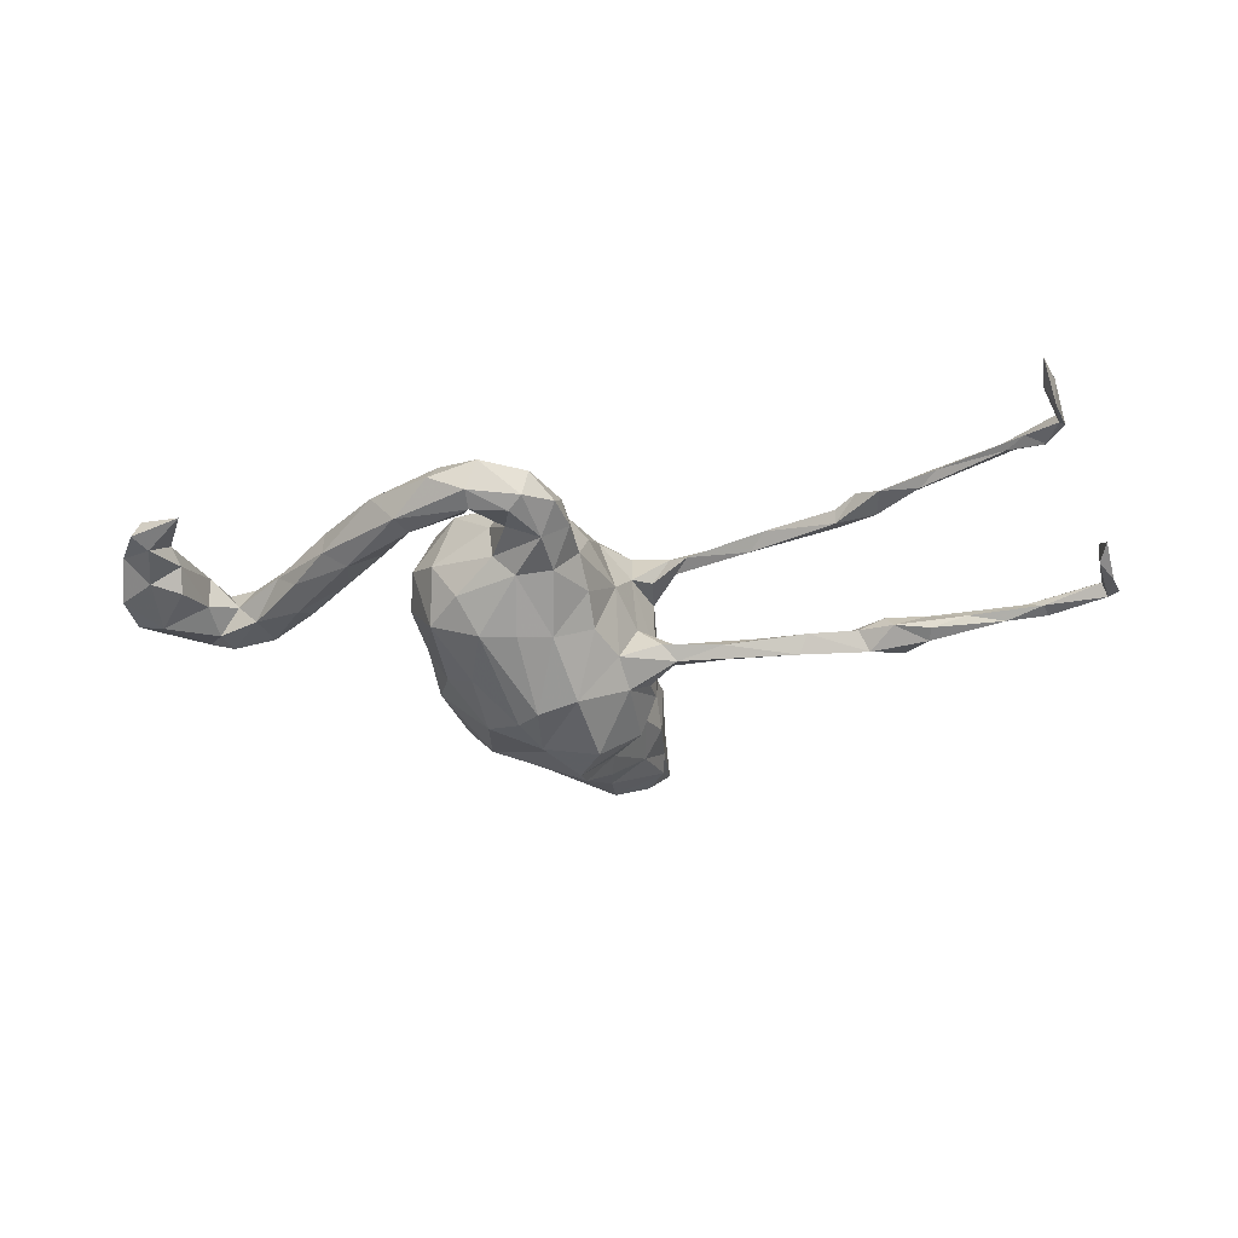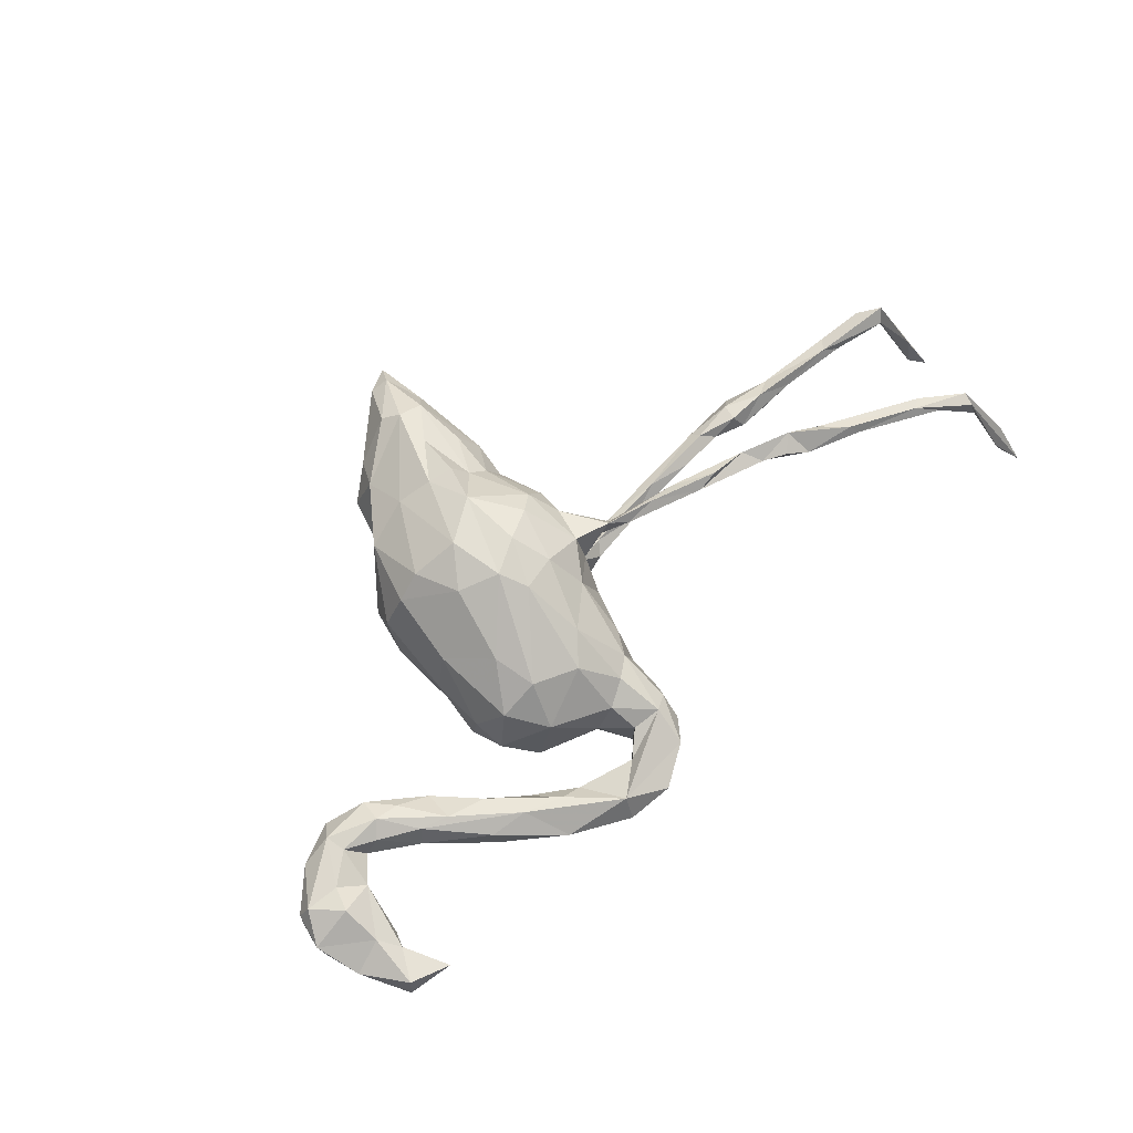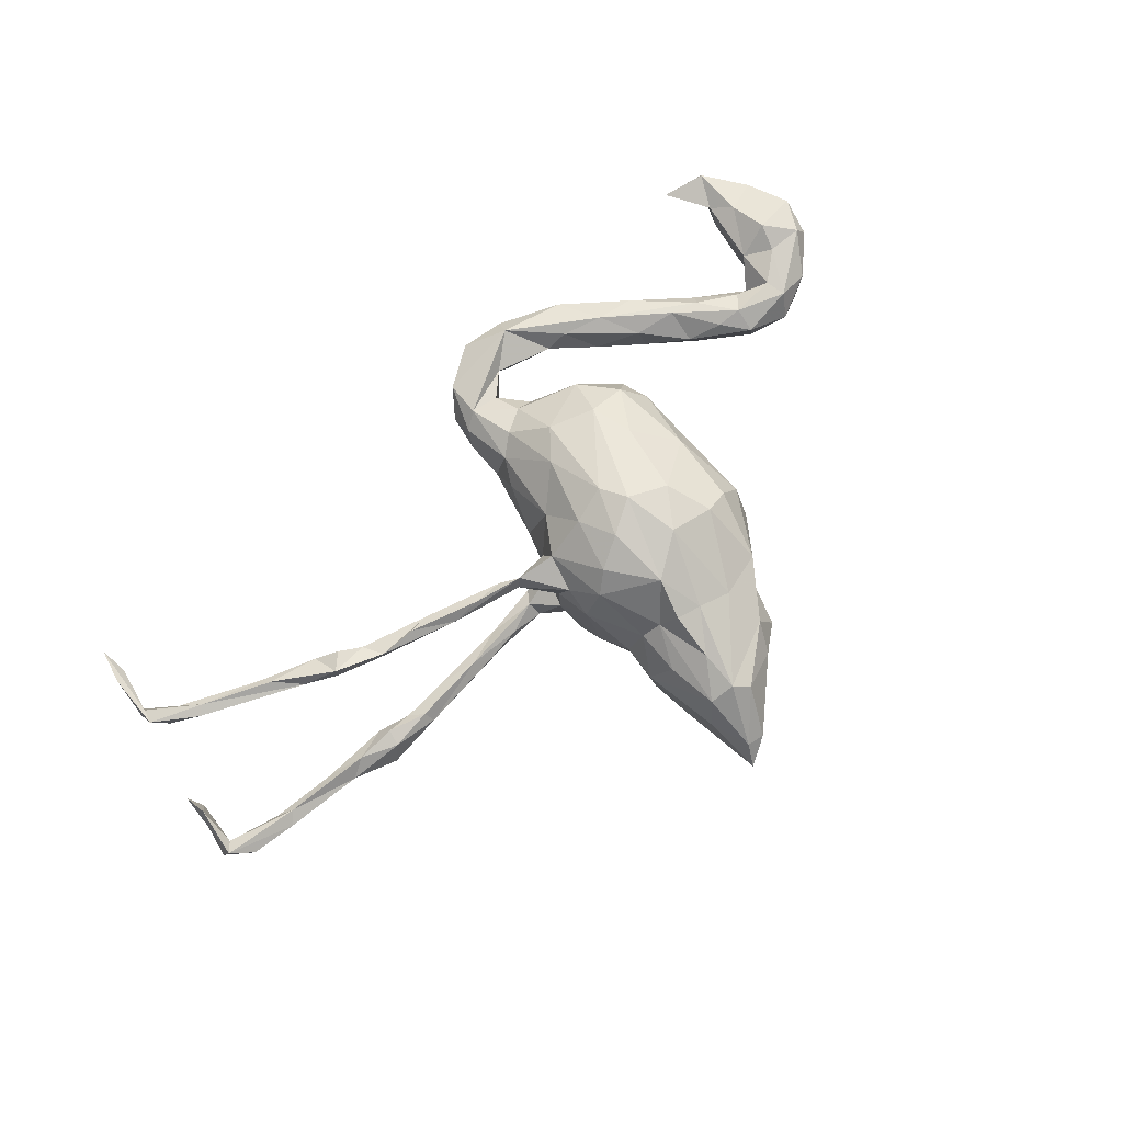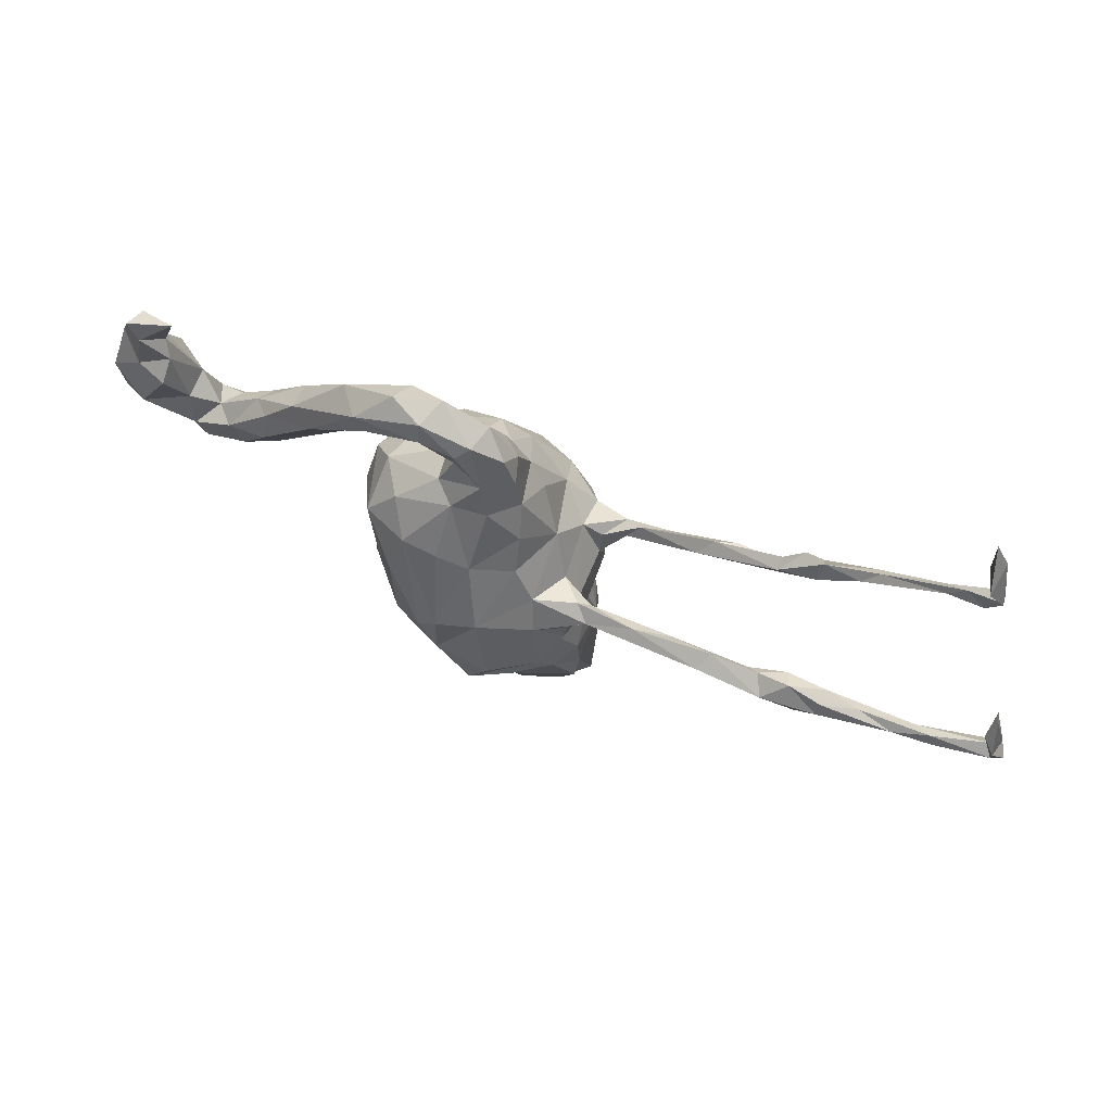
<metadata>
{"format":"obj","ext":"obj","renderer":"f3d","projection":"perspective","resolution":1024,"background":"white","views":[{"elev":-37.0,"azim":-176.9,"up":"+Z"},{"elev":73.6,"azim":130.3,"up":"+Z"},{"elev":78.6,"azim":-49.8,"up":"+Z"},{"elev":67.3,"azim":-155.7,"up":"+Y"}]}
</metadata>
<code>
v 0.6863 0.1073 0.02675
v 0.6728 0.1874 0.001965
v 0.672 0.05638 -0.0359
v 0.6839 0.1194 -0.03459
v 0.6294 0.1661 -0.0354
v 0.6381 0.2728 -0.02397
v 0.6485 0.05519 0.04177
v 0.6094 0.108 0.05604
v 0.6277 0.2644 0.01099
v 0.6648 0.04644 0.009969
v 0.569 -0.01342 -0.0238
v 0.5791 0.1574 -0.0503
v 0.5914 0.2129 0.002459
v 0.6233 0.0833 -0.06105
v 0.6153 0.2464 -0.0318
v 0.5904 0.06703 0.04056
v 0.5612 0.2944 -0.007599
v 0.5785 0.1866 -0.01728
v 0.5951 -0.004854 0.01218
v 0.612 0.1752 0.02702
v 0.5424 0.03529 -0.04358
v 0.5525 0.1017 0.02221
v 0.5529 0.09282 -0.02703
v 0.5377 -0.002595 0.0389
v 0.5349 0.03329 0.03832
v 0.5274 -0.004406 -0.04078
v 0.5114 0.06042 -0.005588
v 0.4797 0.06114 -0.03651
v 0.519 -0.02795 -0.002004
v 0.4857 0.06327 0.02617
v 0.4592 0.0405 0.04024
v 0.4374 0.123 0.003199
v 0.4188 0.05027 0.02972
v 0.4059 0.09638 -0.0467
v 0.4597 0.003793 -0.03067
v 0.4508 0.001429 0.02042
v 0.3868 0.07096 -0.03122
v 0.4036 0.1483 -0.0312
v 0.3774 0.1306 0.03775
v 0.3685 0.07761 0.007025
v 0.4228 0.1092 0.03404
v 0.3495 0.2088 0.02107
v 0.3124 0.1551 0.0215
v 0.3498 0.217 -0.02449
v 0.2866 0.2257 0.03473
v 0.318 0.139 -0.02476
v 0.3093 0.2095 -0.04686
v 0.2546 0.2038 -0.02113
v 0.2307 0.05599 -0.02203
v 0.2227 0.2574 0.02481
v 0.2146 -0.03233 0.03007
v 0.2633 0.3067 0.006663
v 0.2224 0.1161 0.01126
v 0.2235 0.3145 -0.04172
v 0.205 -0.136 -0.01642
v 0.1846 -0.04535 0.1066
v 0.2101 -0.02117 -0.04654
v 0.225 0.06295 0.04085
v 0.1682 0.3688 -0.007472
v 0.1976 -0.09957 -0.07894
v 0.1921 -0.1711 0.05708
v 0.1598 -0.2019 -0.08579
v 0.1907 0.09938 0.09723
v 0.1831 0.1708 -0.02244
v 0.1804 -0.2094 -0.000581
v 0.1758 -0.01698 -0.1063
v 0.1057 0.3419 -0.05062
v 0.1128 -0.07026 -0.1693
v 0.1164 0.3054 -0.02734
v 0.1515 0.1701 0.07666
v 0.1885 0.1143 -0.09755
v 0.1325 0.03175 0.1438
v 0.1883 0.2658 0.002335
v 0.2045 0.2815 -0.04222
v 0.1559 -0.1643 0.1239
v 0.1235 0.1067 0.133
v 0.1142 -0.2709 -0.0129
v 0.143 0.1685 -0.08063
v 0.1092 -0.2856 -0.07748
v 0.08211 0.2173 -0.04275
v 0.1097 0.1265 -0.1289
v 0.108 -0.2731 0.0923
v 0.1293 0.03611 -0.1491
v 0.05828 -0.02195 -0.1976
v 0.1172 -0.1775 -0.142
v 0.08504 -0.3004 0.03129
v 0.05011 0.1256 -0.1322
v 0.04631 0.208 -0.07438
v 0.1108 -0.1677 0.1591
v 0.1087 0.3742 -0.03801
v 0.1557 0.3432 0.03332
v 0.04629 0.3335 -0.04914
v 0.09379 0.3055 0.01507
v 0.09106 0.3849 0.01088
v 0.01409 -0.1429 -0.1699
v 0.02692 -0.04996 0.2015
v 0.08796 0.2245 0.009096
v 0.05725 0.2774 -0.03283
v 0.05409 0.2245 0.05391
v 0.03388 -0.1462 0.1941
v 0.0498 0.2742 0.02591
v 0.0905 -0.08678 0.1816
v 0.008875 -4.5e-05 0.1878
v 0.0273 -0.3555 0.08821
v 0.05635 -0.3335 -0.05369
v 0.01559 0.3502 0.01457
v 0.01071 -0.3832 -0.05387
v 0.05378 -0.3714 0.01471
v 0.001149 0.2867 0.03938
v 0.05085 0.1461 0.1244
v 0.02537 -0.08577 -0.2013
v 0.03355 -0.3149 -0.09128
v 0.006941 0.2051 0.06967
v -0.03756 -0.2199 -0.1777
v 0.02398 -0.2841 0.1251
v 0.02559 0.3509 -0.0325
v 0.02607 0.004432 -0.1971
v 0.001585 0.2739 -0.05372
v -0.01235 0.2066 -0.06532
v -0.005498 0.113 -0.1257
v -0.02161 0.3143 -0.01627
v -0.05497 -0.008463 0.1686
v 0.001574 0.1023 0.1352
v -0.04071 0.255 -0.01711
v -0.03125 -0.1653 -0.2025
v -0.06517 -0.1069 -0.2009
v -0.02872 0.2735 0.02016
v -0.06813 -0.4496 0.02227
v -0.03768 0.01201 -0.1783
v -0.03753 -0.07611 0.1957
v -0.000798 -0.401 0.0554
v -0.07255 -0.33 -0.1132
v -0.03128 -0.2625 0.1502
v -0.06148 0.1421 0.04502
v -0.05053 0.1877 -0.01697
v -0.1177 -0.4862 0.0386
v -0.06189 0.1334 -0.05217
v -0.03143 0.1826 0.05831
v -0.09331 -0.09712 0.173
v -0.07282 -0.2471 0.1564
v -0.04564 -0.1853 0.1827
v -0.1183 -0.03304 -0.1276
v -0.09552 -0.228 0.1181
v -0.1006 0.06666 0.006477
v -0.0684 0.0793 -0.08613
v -0.07669 -0.2615 -0.1393
v -0.08723 -0.3243 0.1299
v -0.07252 0.05131 0.1088
v -0.09746 -0.3922 0.1208
v -0.08331 -0.2178 -0.1307
v -0.07861 -0.4494 -0.04429
v -0.1321 -0.4502 -0.04843
v -0.124 -0.006756 0.1191
v -0.1359 -0.2182 -0.05901
v -0.07497 -0.4077 -0.08777
v -0.1324 -0.003469 -0.03041
v -0.1266 -0.1175 0.1431
v -0.1318 -0.3072 -0.07947
v -0.07519 -0.417 0.105
v -0.1391 -0.382 0.1029
v -0.1036 0.01868 -0.09754
v -0.1247 -0.216 0.08818
v -0.1242 0.0147 0.06022
v -0.16 -0.4005 -0.04897
v -0.1382 -0.2933 0.09315
v -0.1314 -0.1471 -0.1381
v -0.1505 -0.06651 -0.09547
v -0.1505 -0.2073 0.02814
v -0.1585 0.000742 0.06203
v -0.1583 -0.1148 0.07937
v -0.148 -0.4772 0.05024
v -0.1575 -0.05127 0.0543
v -0.1479 -0.06677 0.1007
v -0.1627 -0.3632 -0.03261
v -0.1596 -0.05641 -0.03951
v -0.1672 -0.5072 0.0134
v -0.1624 -0.406 0.05035
v -0.1588 -0.1512 -0.04037
v -0.1608 -0.2828 -0.03726
v -0.1579 -0.1068 -0.08986
v -0.1651 -0.2682 0.0346
v -0.1965 -0.007518 -0.09152
v -0.1873 0.01435 0.09981
v -0.1722 0.01162 -0.07022
v -0.1892 -0.03212 -0.08225
v -0.1968 0.007776 0.07423
v -0.2162 0.03787 0.08526
v -0.2674 0.04446 0.09747
v -0.2714 0.01057 -0.07468
v -0.2457 -0.02068 -0.06502
v -0.1916 -0.008647 -0.0573
v -0.316 -0.01964 -0.06823
v -0.3368 -0.002603 -0.05495
v -0.3193 0.06642 0.06894
v -0.3151 0.05105 0.08524
v -0.2742 -0.02061 -0.08146
v -0.3799 0.09701 0.1
v -0.3427 0.09582 0.0879
v -0.3918 0.001934 -0.09293
v -0.4069 0.01984 -0.06472
v -0.4875 0.02657 -0.0663
v -0.4633 -0.01321 -0.07363
v -0.456 0.146 0.08635
v -0.4553 0.1156 0.07234
v -0.4422 0.1088 0.09448
v -0.5045 0.01236 -0.0995
v -0.4558 0.1358 0.06637
v -0.4672 0.004603 -0.05553
v -0.4896 0.1714 0.09833
v -0.5421 0.04952 -0.07486
v -0.5412 0.004587 -0.05331
v -0.5193 0.1498 0.1071
v -0.5213 0.1486 0.07121
v -0.5698 0.1792 0.08591
v -0.5308 0.03171 -0.04754
v -0.5245 0.1968 0.07976
v -0.5626 -0.007763 -0.08869
v -0.5978 0.03222 -0.09589
v -0.6001 0.0545 -0.08613
v -0.6001 0.03934 -0.05245
v -0.6579 0.06333 -0.07143
v -0.6041 0.2252 0.09387
v -0.5858 0.213 0.06889
v -0.6127 0.2424 0.08096
v -0.6354 0.02646 -0.07193
v -0.7142 0.2963 0.06833
v -0.7296 0.2824 0.08146
v -0.7492 0.07212 -0.06058
v -0.7103 0.2914 0.08619
v -0.7399 0.3243 0.07302
v -0.7556 0.4414 0.06556
v -0.7936 0.3416 0.08024
v -0.7724 0.3178 0.05947
v -0.7833 0.06822 -0.0803
v -0.7539 0.4873 0.08202
v -0.7178 0.064 -0.08527
v -0.7706 0.4429 0.02503
v -0.7769 0.4314 0.0879
v -0.7839 0.3635 0.07746
v -0.795 0.3667 0.05339
v -0.7849 0.3733 0.05329
v -0.7709 0.05532 -0.06965
v -0.7752 0.08821 -0.0749
v -0.8544 0.1881 -0.03453
v -0.8495 0.0735 -0.06054
v -0.8475 0.2026 -0.08421
v -0.8573 0.234 -0.06835
v -0.869 0.1833 -0.1012
v -0.8634 0.1214 -0.05959
v -0.8803 0.1049 -0.04194
v -0.8719 0.1089 -0.0782
v -0.89 0.115 -0.07185
f 236 219 218
f 210 218 219
f 225 236 218
f 221 219 236
f 182 184 161
f 156 161 184
f 142 182 161
f 189 184 182
f 196 199 182
f 189 182 199
f 185 196 182
f 202 199 196
f 192 202 196
f 206 199 202
f 245 242 250
f 228 250 242
f 252 245 250
f 234 242 245
f 200 189 199
f 206 200 199
f 193 189 200
f 208 200 201
f 206 201 200
f 215 208 201
f 193 200 208
f 243 221 236
f 210 219 221
f 228 220 221
f 210 221 220
f 243 228 221
f 225 220 228
f 217 225 218
f 242 236 225
f 211 220 225
f 242 225 228
f 234 236 242
f 243 236 234
f 144 161 156
f 191 156 184
f 191 175 156
f 163 156 175
f 185 175 191
f 189 191 184
f 167 175 185
f 190 185 191
f 193 191 189
f 193 190 191
f 196 185 190
f 192 196 190
f 193 192 190
f 202 192 193
f 208 202 193
f 211 202 208
f 217 206 202
f 215 211 208
f 217 202 211
f 244 246 247
f 248 247 246
f 250 244 247
f 249 246 244
f 135 124 119
f 118 119 124
f 137 135 119
f 138 124 135
f 119 118 88
f 80 88 118
f 120 119 88
f 88 80 78
f 64 78 80
f 81 88 78
f 71 78 64
f 97 64 80
f 74 47 48
f 46 48 47
f 73 74 48
f 54 47 74
f 34 46 47
f 43 48 46
f 47 44 38
f 32 38 44
f 34 47 38
f 54 44 47
f 121 118 124
f 118 98 80
f 97 80 98
f 92 98 118
f 101 97 98
f 67 54 74
f 52 44 54
f 118 121 116
f 106 116 121
f 92 118 116
f 90 92 116
f 67 98 92
f 93 98 67
f 90 67 92
f 67 74 69
f 73 69 74
f 93 67 69
f 90 54 67
f 59 54 90
f 116 94 90
f 59 90 94
f 106 94 116
f 52 54 59
f 158 132 164
f 155 164 132
f 174 158 164
f 146 132 158
f 112 155 132
f 152 164 155
f 107 155 112
f 114 112 132
f 114 132 146
f 150 146 158
f 150 114 146
f 79 112 114
f 154 150 158
f 87 120 88
f 137 119 120
f 186 194 187
f 198 187 194
f 169 186 187
f 195 194 186
f 81 87 88
f 117 120 87
f 117 87 81
f 71 81 78
f 83 81 71
f 251 248 246
f 250 247 248
f 186 172 173
f 170 173 172
f 183 186 173
f 169 172 186
f 125 114 150
f 166 125 150
f 154 166 150
f 126 125 166
f 95 114 125
f 85 114 95
f 111 95 125
f 79 114 85
f 68 85 95
f 142 126 166
f 111 125 126
f 68 95 111
f 84 68 111
f 60 85 68
f 129 126 142
f 180 142 166
f 129 111 126
f 117 111 129
f 117 84 111
f 81 84 117
f 83 68 84
f 161 129 142
f 120 117 129
f 66 68 83
f 81 83 84
f 145 120 129
f 105 112 79
f 62 79 85
f 77 79 62
f 60 62 85
f 55 62 60
f 138 123 113
f 110 113 123
f 109 138 113
f 148 123 138
f 212 204 205
f 195 205 204
f 203 212 205
f 213 204 212
f 214 213 212
f 207 204 213
f 153 183 173
f 195 186 183
f 188 195 183
f 103 110 123
f 99 113 110
f 203 205 198
f 197 198 205
f 207 203 198
f 209 212 203
f 207 209 203
f 216 212 209
f 207 216 209
f 222 212 216
f 222 214 212
f 223 213 214
f 76 72 63
f 56 63 72
f 70 76 63
f 96 72 76
f 122 123 148
f 134 148 138
f 197 188 198
f 187 198 188
f 195 188 197
f 205 195 197
f 58 63 56
f 102 56 72
f 153 122 148
f 103 123 122
f 163 153 148
f 139 122 153
f 144 163 148
f 183 153 163
f 188 183 187
f 169 187 183
f 157 153 173
f 169 183 163
f 75 56 102
f 96 102 72
f 139 153 157
f 170 157 173
f 162 157 170
f 75 61 56
f 51 56 61
f 82 61 75
f 82 75 89
f 102 89 75
f 115 82 89
f 157 143 141
f 140 141 143
f 139 157 141
f 162 143 157
f 165 143 162
f 168 162 170
f 180 167 142
f 185 142 167
f 175 167 180
f 178 180 166
f 66 60 68
f 57 60 66
f 55 60 57
f 71 57 66
f 218 206 217
f 210 206 218
f 142 185 182
f 145 129 161
f 201 206 210
f 144 145 161
f 71 66 83
f 137 120 145
f 252 248 251
f 245 252 251
f 250 248 252
f 249 251 246
f 215 210 220
f 220 211 215
f 201 210 215
f 57 71 49
f 53 49 71
f 51 57 49
f 34 28 35
f 26 35 28
f 37 34 35
f 38 28 34
f 21 26 28
f 29 35 26
f 27 21 28
f 11 26 21
f 21 23 14
f 12 14 23
f 11 21 14
f 27 23 21
f 29 26 11
f 3 11 14
f 4 3 14
f 19 11 3
f 234 245 251
f 243 234 251
f 251 249 243
f 228 243 249
f 250 228 249
f 244 250 249
f 144 137 145
f 135 137 144
f 58 49 53
f 64 53 71
f 46 34 37
f 40 46 37
f 14 5 4
f 2 4 5
f 12 5 14
f 1 3 4
f 100 115 89
f 104 82 115
f 181 165 162
f 160 143 165
f 86 82 104
f 149 104 115
f 147 133 140
f 141 140 133
f 143 147 140
f 149 133 147
f 160 147 143
f 149 147 160
f 181 160 165
f 133 149 115
f 159 104 149
f 100 133 115
f 171 159 149
f 131 104 159
f 171 149 160
f 136 159 171
f 177 171 160
f 76 110 103
f 103 96 76
f 130 96 103
f 70 110 76
f 100 102 96
f 130 103 122
f 139 130 122
f 141 130 139
f 100 89 102
f 141 100 96
f 130 141 96
f 133 100 141
f 70 53 64
f 32 28 38
f 18 12 23
f 18 5 12
f 237 235 231
f 239 231 235
f 241 237 231
f 238 235 237
f 15 5 18
f 239 235 238
f 240 238 237
f 241 231 239
f 230 241 239
f 42 32 44
f 52 42 44
f 41 32 42
f 232 239 238
f 240 232 238
f 229 239 232
f 176 151 136
f 128 136 151
f 171 176 136
f 152 151 176
f 177 176 171
f 155 151 152
f 174 152 176
f 131 128 151
f 131 136 128
f 174 176 177
f 181 174 177
f 131 151 108
f 107 108 151
f 104 131 108
f 108 105 86
f 77 86 105
f 104 108 86
f 107 105 108
f 179 174 181
f 168 179 181
f 158 174 179
f 82 86 77
f 79 77 105
f 154 179 168
f 162 168 181
f 178 154 168
f 158 179 154
f 170 178 168
f 175 178 170
f 166 154 178
f 65 55 61
f 51 61 55
f 82 65 61
f 62 55 65
f 172 175 170
f 180 178 175
f 163 175 172
f 57 51 55
f 169 163 172
f 144 156 163
f 93 69 73
f 91 93 73
f 91 52 59
f 94 91 59
f 45 52 91
f 91 94 106
f 229 222 224
f 216 224 222
f 230 229 224
f 214 222 229
f 223 224 216
f 177 160 181
f 136 131 159
f 53 70 63
f 99 110 70
f 97 99 70
f 164 152 174
f 107 151 155
f 105 107 112
f 77 62 65
f 82 77 65
f 211 225 217
f 144 148 134
f 135 144 134
f 135 134 138
f 53 63 58
f 39 40 33
f 36 33 40
f 31 39 33
f 43 40 39
f 39 31 41
f 30 41 31
f 45 39 41
f 22 16 8
f 7 8 16
f 20 22 8
f 25 16 22
f 8 1 20
f 2 20 1
f 7 1 8
f 10 1 7
f 194 204 207
f 216 207 213
f 223 216 213
f 45 43 39
f 50 43 45
f 42 45 41
f 13 22 20
f 226 223 214
f 226 224 223
f 99 109 113
f 127 138 109
f 101 109 99
f 64 97 70
f 101 99 97
f 52 45 42
f 227 233 226
f 230 226 233
f 214 227 226
f 232 233 227
f 227 214 229
f 232 227 229
f 106 127 109
f 124 138 127
f 9 13 20
f 18 22 13
f 91 50 45
f 48 43 50
f 226 230 224
f 239 229 230
f 93 109 101
f 73 50 91
f 241 230 233
f 240 241 233
f 240 233 232
f 101 98 93
f 127 121 124
f 17 9 6
f 2 6 9
f 15 17 6
f 13 9 17
f 2 15 6
f 13 17 15
f 127 106 121
f 91 106 109
f 18 13 15
f 50 73 48
f 5 15 2
f 20 2 9
f 109 93 91
f 237 241 240
f 58 56 51
f 49 58 51
f 207 198 194
f 204 194 195
f 33 36 31
f 24 31 36
f 25 30 31
f 32 41 30
f 29 24 36
f 25 31 24
f 27 30 25
f 16 25 24
f 27 25 22
f 7 16 24
f 19 7 24
f 10 7 19
f 29 19 24
f 3 1 10
f 35 29 36
f 37 35 36
f 19 29 11
f 40 37 36
f 32 30 27
f 22 23 27
f 10 19 3
f 1 4 2
f 22 18 23
f 32 27 28
f 40 43 46

</code>
